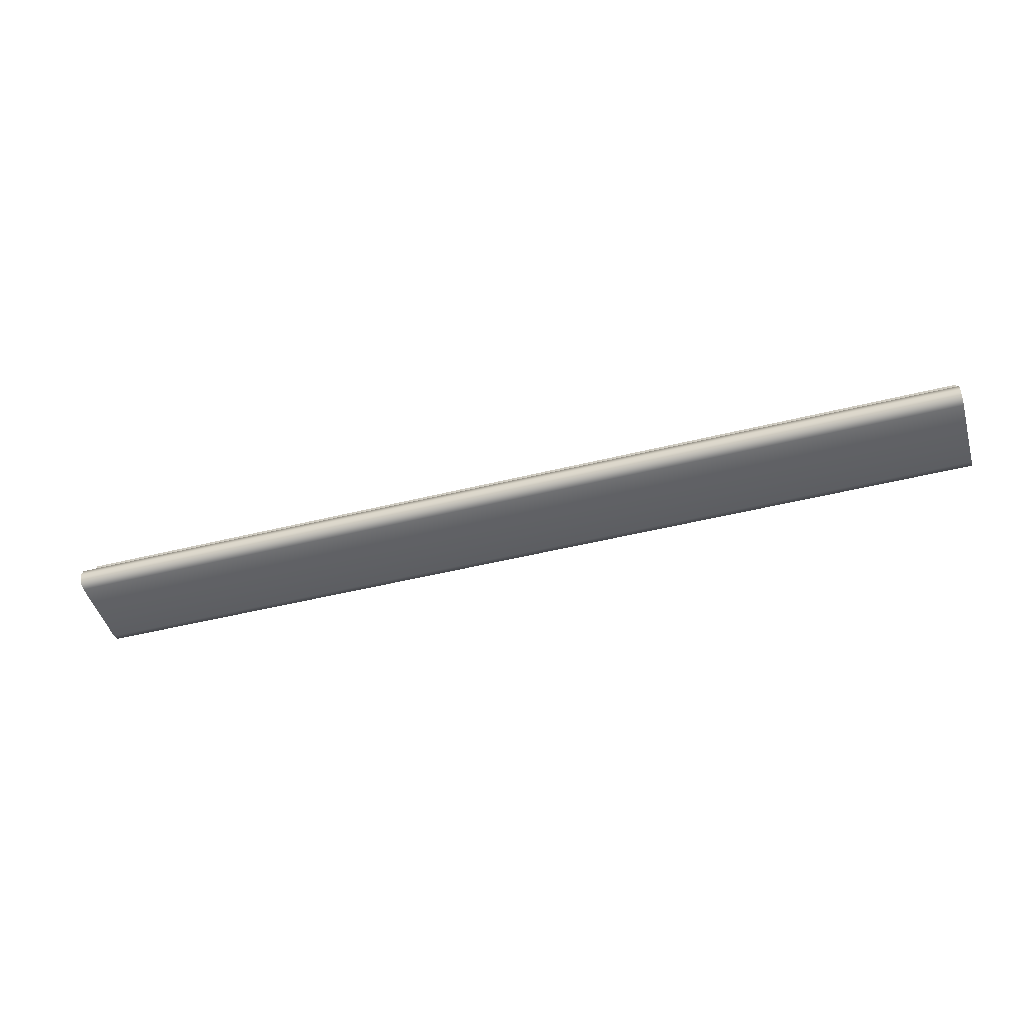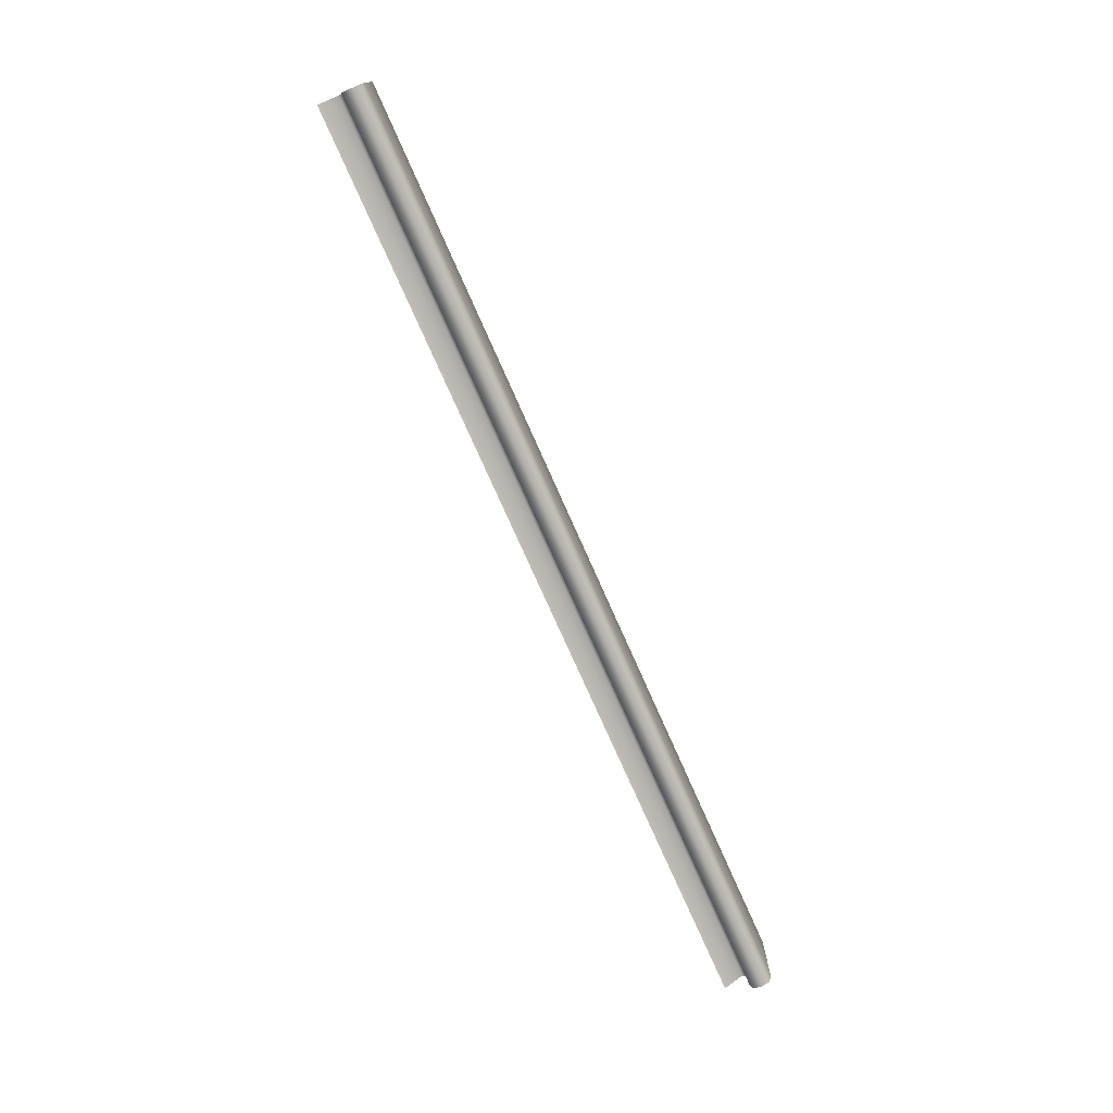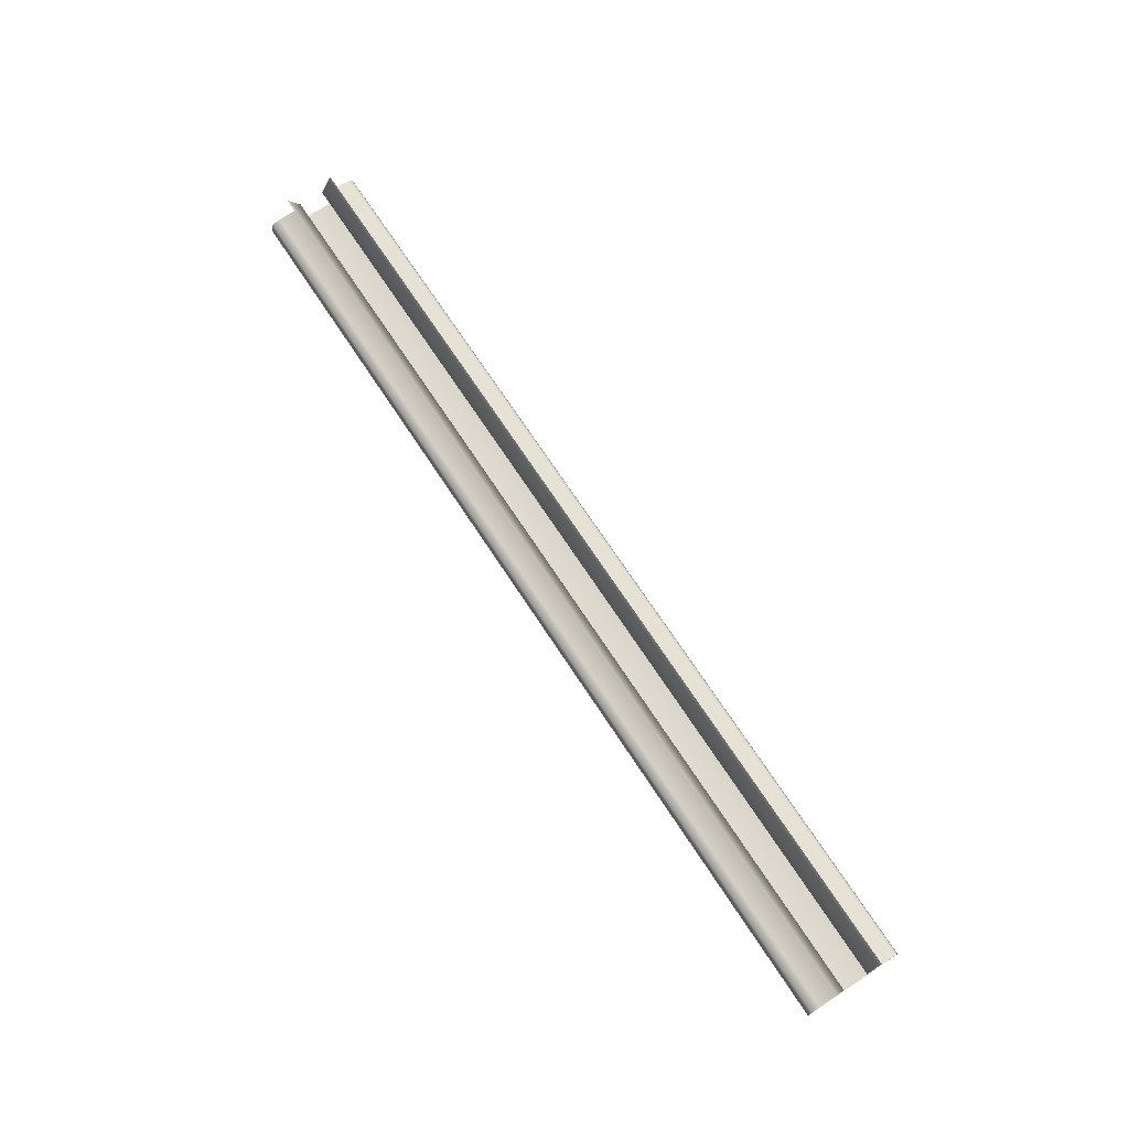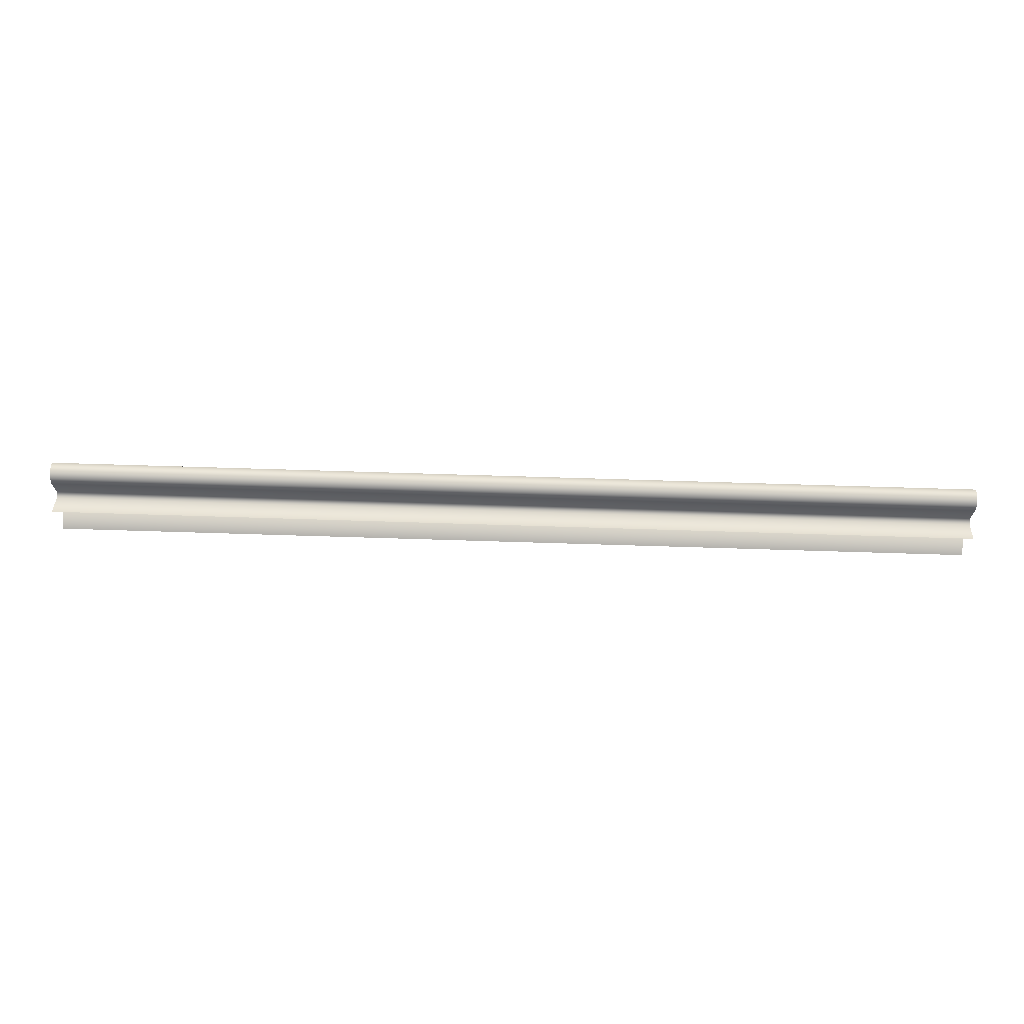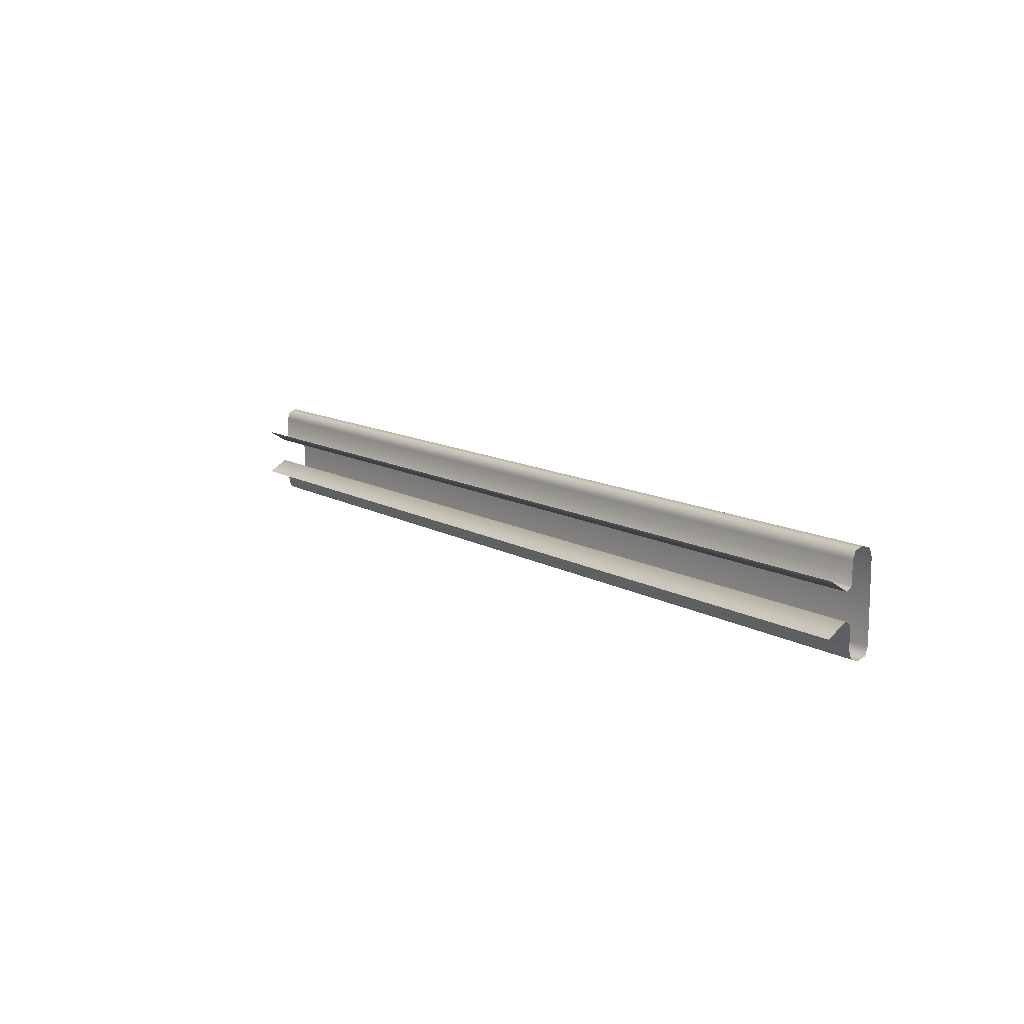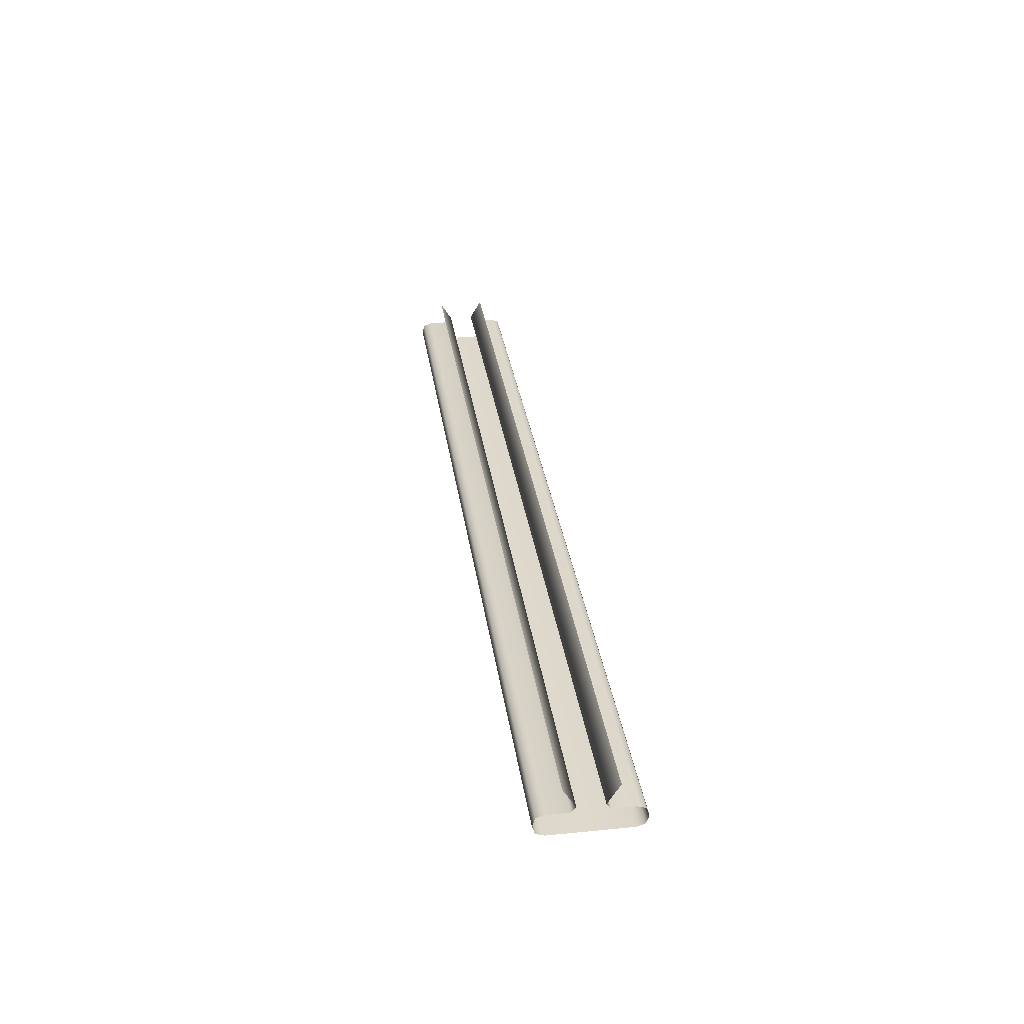
<metadata>
{"format":"obj","ext":"obj","renderer":"f3d","projection":"perspective","resolution":1024,"background":"white","views":[{"elev":-46.5,"azim":-164.0,"up":"+Y"},{"elev":-75.5,"azim":-66.1,"up":"+Z"},{"elev":71.1,"azim":56.7,"up":"+Y"},{"elev":69.0,"azim":-178.2,"up":"+Z"},{"elev":11.9,"azim":-126.5,"up":"+Z"},{"elev":31.8,"azim":-98.0,"up":"+Y"}]}
</metadata>
<code>
v  0 -7.194 7.457
v  150 -7.194 7.457
v  150 -5.837 7.9
v  0 -5.837 7.9
v  0 -7.637 6.129
v  150 -7.637 6.129
v  0 -4.037 6.129
v  150 -4.037 6.129
v  150 -4.037 2.727
v  0 -4.037 2.727
v  150 -3.142 2.031
v  150 0 3.951
v  0 0 3.951
v  0 -3.142 2.031
v  0 -4.48 7.457
v  150 -4.48 7.457
v  0 -7.637 0
v  150 -7.637 0
v  0 -7.194 -7.457
v  0 -5.837 -7.9
v  150 -5.837 -7.9
v  150 -7.194 -7.457
v  0 -7.637 -6.129
v  150 -7.637 -6.129
v  0 -4.037 -6.129
v  0 -4.037 -2.727
v  150 -4.037 -2.727
v  150 -4.037 -6.129
v  150 -3.142 -2.031
v  0 -3.142 -2.031
v  0 0 -3.951
v  150 0 -3.951
v  0 -4.48 -7.457
v  150 -4.48 -7.457
g Handrail
f 1 2 3 4
f 5 6 2 1
f 7 8 9 10
f 11 12 13 14
f 10 9 11 14
f 15 4 3 16
f 7 15 16 8
f 5 17 18 6
f 19 20 21 22
f 23 19 22 24
f 25 26 27 28
f 29 30 31 32
f 26 30 29 27
f 33 34 21 20
f 25 28 34 33
f 23 24 18 17

</code>
